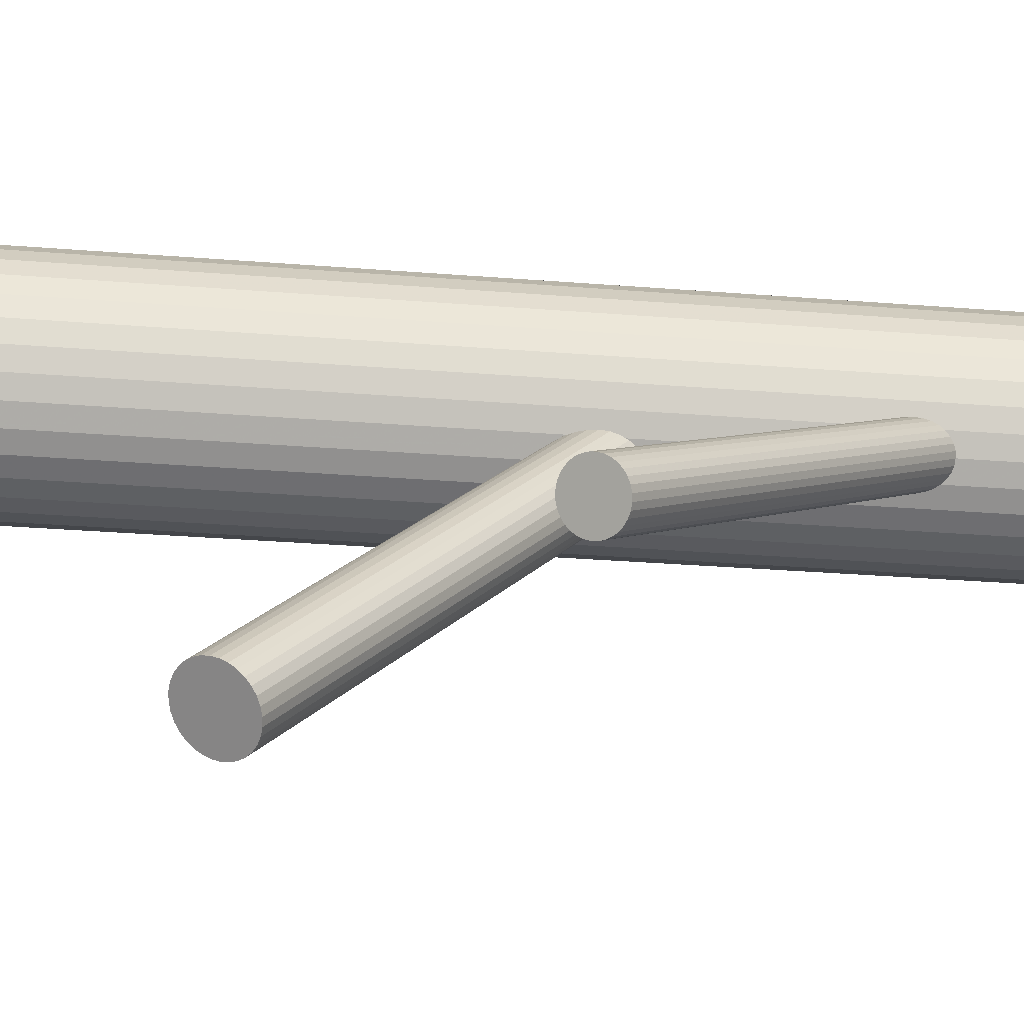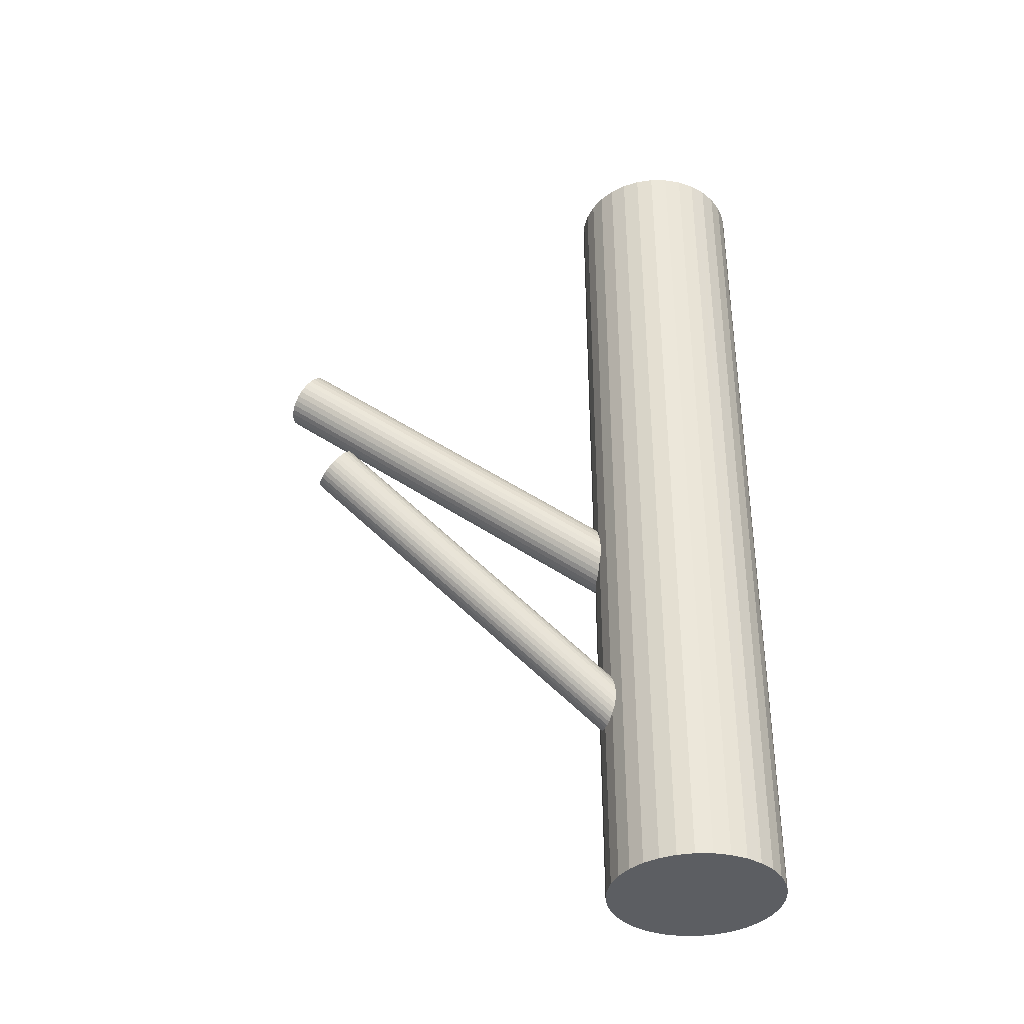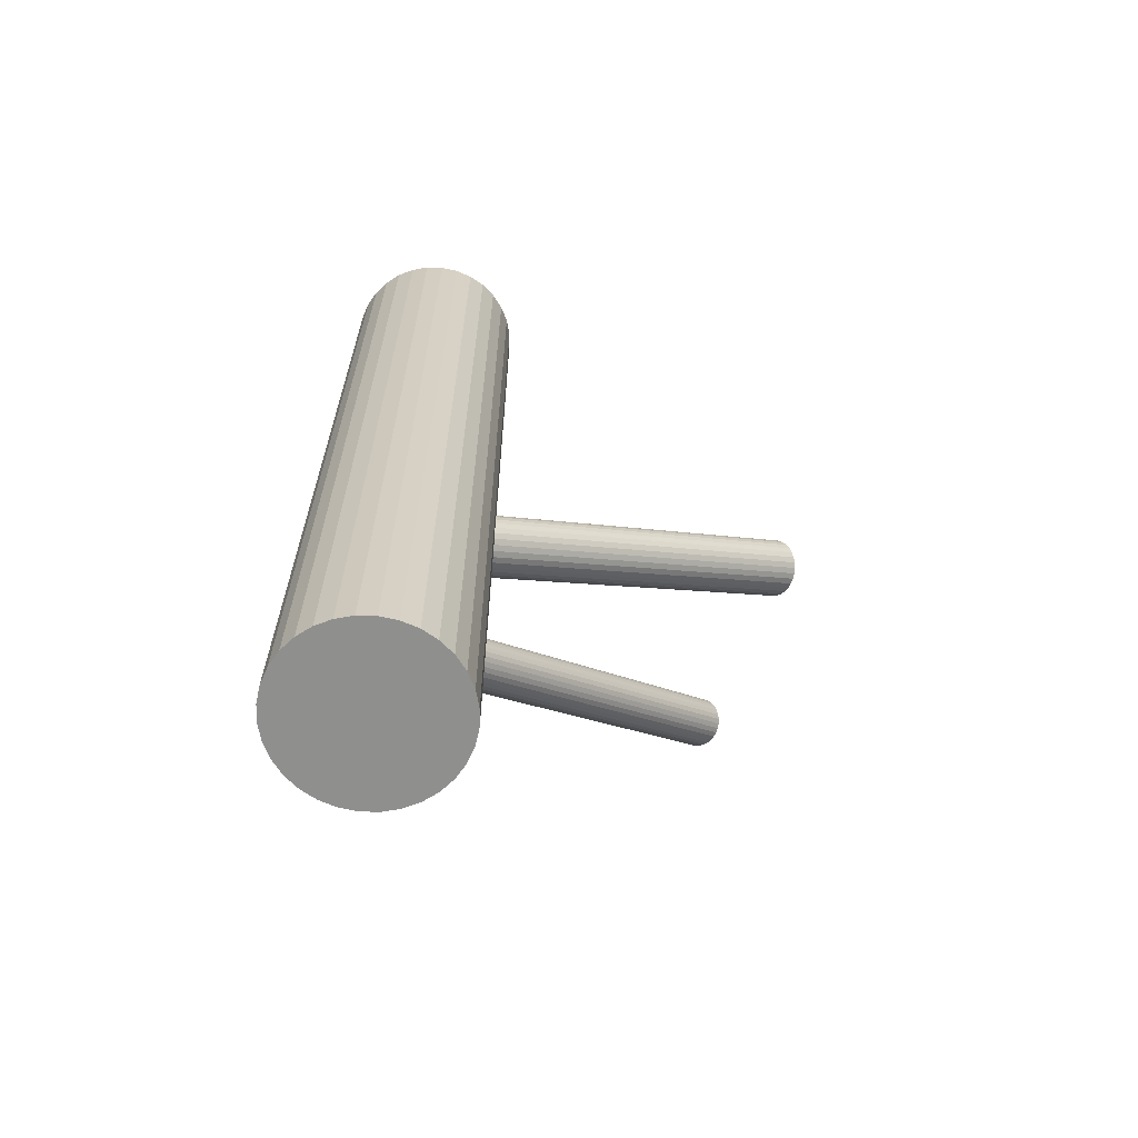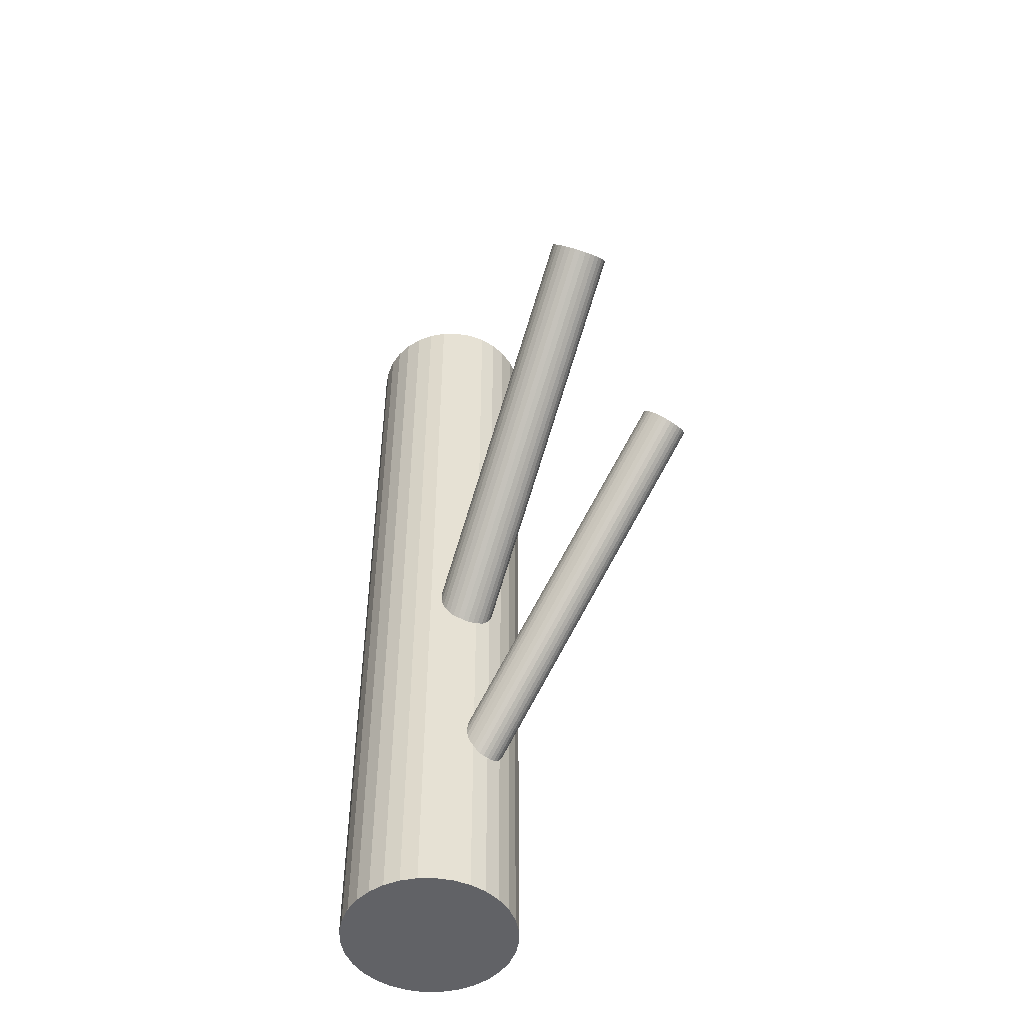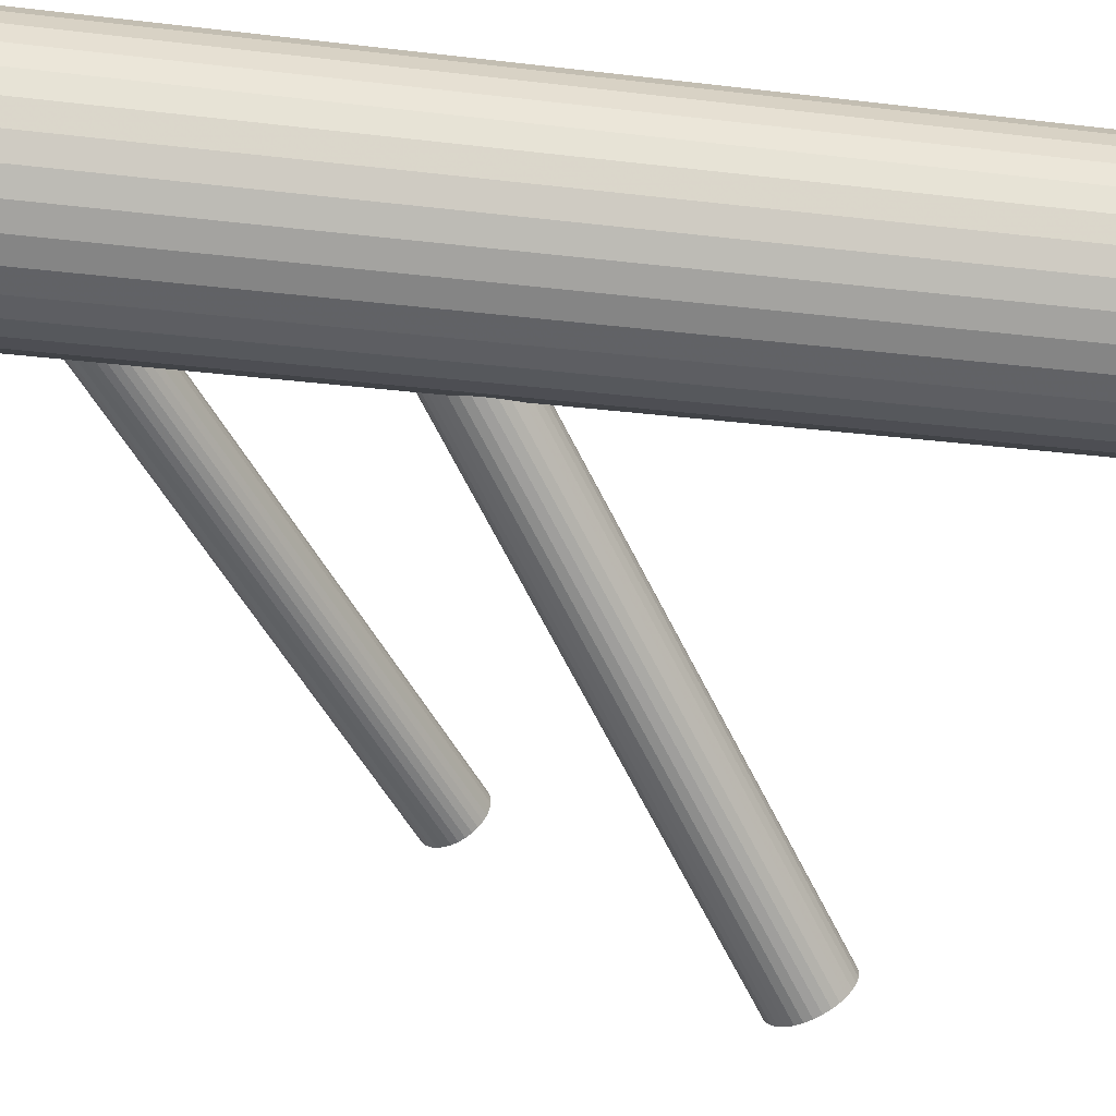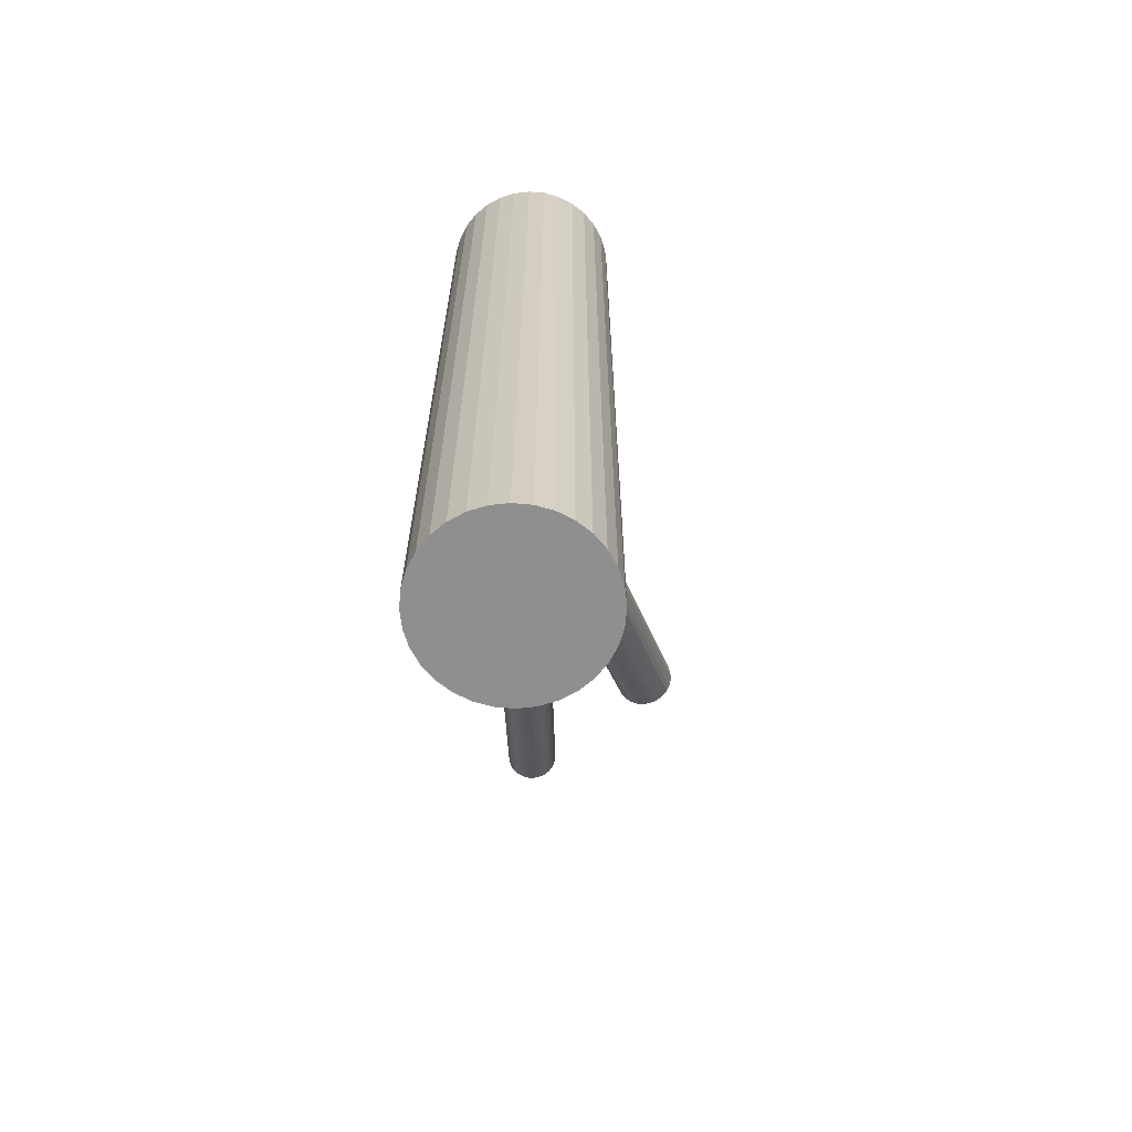
<metadata>
{"format":"obj","ext":"obj","renderer":"f3d","projection":"perspective","resolution":1024,"background":"white","views":[{"elev":-26.2,"azim":82.5,"up":"+Y"},{"elev":-37.9,"azim":128.9,"up":"+Z"},{"elev":-65.2,"azim":-74.5,"up":"+Z"},{"elev":-50.7,"azim":17.1,"up":"+Z"},{"elev":-22.7,"azim":-102.5,"up":"+Y"},{"elev":-65.4,"azim":-123.0,"up":"+Z"}]}
</metadata>
<code>
v -0.1158 0.1452 -0.3705
v -0.1255 0.1658 -0.1102
v -0.1161 0.1655 -0.1189
v 0.1372 -0.1963 0.2184
v 0.1766 -0.1938 0.1863
v 0.1226 -0.2153 0.2105
v -0.2292 0.122 -0.5
v -0.2292 0.122 0.5
v -0.2292 0.1594 -0.5
v -0.2292 0.1594 0.5
v -0.1124 0.1639 -0.124
v -0.1884 0.06104 -0.5
v -0.1884 0.06104 0.5
v -0.1884 0.2204 -0.5
v -0.1884 0.2204 0.5
v -0.119 0.136 -0.3736
v 0.2227 -0.06844 -0.01592
v -0.1498 0.1153 -0.1441
v 0.1911 -0.1005 -0.005446
v -0.1397 0.1176 -0.3649
v -0.132 0.1211 -0.3705
v -0.1718 0.2293 -0.5
v -0.1718 0.2293 0.5
v -0.1718 0.05218 -0.5
v -0.1718 0.05218 0.5
v 0.1941 -0.1111 -0.01592
v -0.1216 0.1316 -0.374
v -0.03932 0.1407 -0.5
v -0.03932 0.1407 0.5
v 0.2257 -0.0698 -0.0199
v -0.117 0.1406 -0.3724
v 0.1638 -0.1857 0.2064
v -0.05547 0.194 -0.5
v -0.05547 0.194 0.5
v -0.05547 0.08748 -0.5
v -0.05547 0.08748 0.5
v -0.1086 0.1449 -0.1482
v 0.1264 -0.2343 0.1863
v 0.1965 -0.1133 -0.0199
v -0.1626 0.1233 -0.124
v -0.1165 0.2347 -0.5
v -0.1165 0.2347 0.5
v -0.1165 0.04673 -0.5
v -0.1165 0.04673 0.5
v -0.1232 0.1259 -0.156
v -0.1269 0.1643 -0.3457
v 0.1396 -0.2362 0.1725
v 0.228 -0.072 -0.02389
v 0.1301 -0.2359 0.1813
v -0.1247 0.1275 -0.3736
v -0.1069 0.1542 -0.1395
v -0.1419 0.1593 -0.1029
v -0.2029 0.2085 -0.5
v -0.2029 0.2085 0.5
v -0.2029 0.07296 -0.5
v -0.2029 0.07296 0.5
v 0.1504 -0.2327 0.1667
v -0.1072 0.1497 -0.1441
v -0.1359 0.1189 -0.368
v 0.231 -0.08262 -0.03436
v -0.1593 0.1415 -0.1069
v 0.1994 -0.1147 -0.02389
v -0.1184 0.1302 -0.1555
v 0.1492 -0.2111 0.1915
v 0.1479 -0.1896 0.2163
v -0.2237 0.1774 -0.5
v -0.2237 0.1774 0.5
v -0.2237 0.104 -0.5
v -0.2237 0.104 0.5
v -0.1235 0.1638 -0.3496
v -0.1394 0.1169 -0.1515
v -0.1551 0.1318 -0.3391
v 0.2118 -0.06972 -0.005446
v 0.1683 -0.1864 0.2018
v 0.1588 -0.1861 0.2105
v -0.1143 0.135 -0.154
v 0.2006 -0.07837 0.0001506
v 0.172 -0.188 0.1968
v -0.1521 0.1212 -0.3496
v 0.2028 -0.1151 -0.02773
v 0.1346 -0.2366 0.1766
v -0.1096 0.1614 -0.1292
v -0.1206 0.1625 -0.3535
v 0.1929 -0.09145 -0.001013
v -0.1497 0.119 -0.3535
v 0.1975 -0.08243 0.0005435
v -0.1182 0.1603 -0.3575
v -0.1607 0.12 -0.1292
v -0.156 0.1465 -0.1044
v 0.2079 -0.07189 -0.002903
v 0.1218 -0.2285 0.1968
v -0.1152 0.1497 -0.368
v 0.2156 -0.0684 -0.008544
v 0.1757 -0.207 0.1725
v -0.1309 0.1645 -0.1069
v -0.1468 0.1176 -0.3575
v 0.1612 -0.2259 0.1647
v -0.04662 0.1774 -0.5
v -0.04662 0.1774 0.5
v -0.04662 0.104 -0.5
v -0.04662 0.104 0.5
v 0.1949 -0.08685 0.0001506
v -0.111 0.1399 -0.1515
v 0.1774 -0.1977 0.1813
v -0.1519 0.1512 -0.1029
v 0.1425 -0.1926 0.2178
v 0.1771 -0.2022 0.1766
v 0.1917 -0.09605 -0.002903
v -0.1631 0.1318 -0.1143
v -0.1344 0.1625 -0.3391
v -0.1284 0.1222 -0.1555
v 0.1659 -0.2216 0.1652
v 0.125 -0.2103 0.2138
v -0.1634 0.1273 -0.1189
v -0.06739 0.2085 -0.5
v -0.06739 0.2085 0.5
v -0.06739 0.07296 -0.5
v -0.06739 0.07296 0.5
v 0.2041 -0.0748 -0.001013
v 0.1914 -0.1046 -0.008544
v -0.1471 0.1555 -0.1024
v -0.1434 0.1171 -0.3614
v -0.1456 0.1539 -0.3335
v 0.2297 -0.07495 -0.02773
v 0.2111 -0.09155 -0.0199
v 0.1449 -0.2349 0.1692
v 0.1924 -0.1082 -0.01208
v -0.1077 0.1581 -0.1344
v -0.1617 0.1366 -0.1102
v -0.1539 0.2347 -0.5
v -0.1539 0.2347 0.5
v -0.1539 0.04673 -0.5
v -0.1539 0.04673 0.5
v 0.2307 -0.07853 -0.03127
v 0.17 -0.2169 0.1667
v -0.2148 0.194 -0.5
v -0.2148 0.194 0.5
v -0.2148 0.08748 -0.5
v -0.2148 0.08748 0.5
v 0.218 -0.1083 -0.0388
v -0.1533 0.1408 -0.3347
v 0.2305 -0.08705 -0.03691
v -0.231 0.1407 -0.5
v -0.231 0.1407 0.5
v -0.1487 0.1498 -0.3331
v 0.1748 -0.1905 0.1915
v -0.09848 0.2293 -0.5
v -0.09848 0.2293 0.5
v -0.09848 0.05218 -0.5
v -0.09848 0.05218 0.5
v 0.2272 -0.09625 -0.03996
v 0.2065 -0.1147 -0.03127
v -0.1384 0.1604 -0.3365
v 0.1236 -0.2318 0.1915
v -0.1306 0.1639 -0.3422
v 0.2143 -0.1112 -0.03691
v -0.08192 0.06104 -0.5
v -0.08192 0.06104 0.5
v -0.08192 0.2204 -0.5
v -0.08192 0.2204 0.5
v -0.1579 0.1176 -0.1344
v -0.1205 0.1661 -0.1143
v -0.1513 0.1454 -0.3335
v -0.04117 0.122 -0.5
v -0.04117 0.122 0.5
v -0.04117 0.1594 -0.5
v -0.04117 0.1594 0.5
v 0.2247 -0.1007 -0.04035
v -0.1448 0.1156 -0.1482
v 0.1284 -0.2054 0.2163
v -0.1542 0.116 -0.1395
v -0.1546 0.1362 -0.3365
v 0.1535 -0.1874 0.2138
v 0.2292 -0.09165 -0.0388
v -0.1421 0.1575 -0.3347
v -0.1339 0.1191 -0.154
v -0.1165 0.1573 -0.3614
v -0.1548 0.1277 -0.3422
v -0.1352 0.04489 -0.5
v -0.1352 0.04489 0.5
v -0.1352 0.1407 -0.3535
v -0.1352 0.1407 -0.5
v -0.1352 0.1407 0.5
v -0.1352 0.1407 -0.1292
v -0.1352 0.2366 -0.5
v -0.1352 0.2366 0.5
v 0.1325 -0.2007 0.2178
v -0.1538 0.1241 -0.3457
v 0.1734 -0.212 0.1692
v 0.2215 -0.1047 -0.03996
v 0.2193 -0.06797 -0.01208
v -0.1155 0.1537 -0.3649
v 0.1213 -0.2201 0.2064
v -0.1282 0.124 -0.3724
v -0.1364 0.1623 -0.1044
v 0.121 -0.2246 0.2018
v 0.1559 -0.2297 0.1652
v 0.2104 -0.1134 -0.03436
f 28 182 166
f 28 166 29
f 29 166 167
f 29 167 183
f 166 182 98
f 166 98 167
f 167 98 99
f 167 99 183
f 98 182 33
f 98 33 99
f 99 33 34
f 99 34 183
f 33 182 115
f 33 115 34
f 34 115 116
f 34 116 183
f 115 182 159
f 115 159 116
f 116 159 160
f 116 160 183
f 159 182 147
f 159 147 160
f 160 147 148
f 160 148 183
f 147 182 41
f 147 41 148
f 148 41 42
f 148 42 183
f 41 182 185
f 41 185 42
f 42 185 186
f 42 186 183
f 185 182 130
f 185 130 186
f 186 130 131
f 186 131 183
f 130 182 22
f 130 22 131
f 131 22 23
f 131 23 183
f 22 182 14
f 22 14 23
f 23 14 15
f 23 15 183
f 14 182 53
f 14 53 15
f 15 53 54
f 15 54 183
f 53 182 136
f 53 136 54
f 54 136 137
f 54 137 183
f 136 182 66
f 136 66 137
f 137 66 67
f 137 67 183
f 66 182 9
f 66 9 67
f 67 9 10
f 67 10 183
f 9 182 143
f 9 143 10
f 10 143 144
f 10 144 183
f 143 182 7
f 143 7 144
f 144 7 8
f 144 8 183
f 7 182 68
f 7 68 8
f 8 68 69
f 8 69 183
f 68 182 138
f 68 138 69
f 69 138 139
f 69 139 183
f 138 182 55
f 138 55 139
f 139 55 56
f 139 56 183
f 55 182 12
f 55 12 56
f 56 12 13
f 56 13 183
f 12 182 24
f 12 24 13
f 13 24 25
f 13 25 183
f 24 182 132
f 24 132 25
f 25 132 133
f 25 133 183
f 132 182 179
f 132 179 133
f 133 179 180
f 133 180 183
f 179 182 43
f 179 43 180
f 180 43 44
f 180 44 183
f 43 182 149
f 43 149 44
f 44 149 150
f 44 150 183
f 149 182 157
f 149 157 150
f 150 157 158
f 150 158 183
f 157 182 117
f 157 117 158
f 158 117 118
f 158 118 183
f 117 182 35
f 117 35 118
f 118 35 36
f 118 36 183
f 35 182 100
f 35 100 36
f 36 100 101
f 36 101 183
f 100 182 164
f 100 164 101
f 101 164 165
f 101 165 183
f 164 182 28
f 164 28 165
f 165 28 29
f 165 29 183
f 82 184 11
f 82 11 146
f 146 11 78
f 146 78 64
f 11 184 3
f 11 3 78
f 78 3 74
f 78 74 64
f 3 184 162
f 3 162 74
f 74 162 32
f 74 32 64
f 162 184 2
f 162 2 32
f 32 2 75
f 32 75 64
f 2 184 95
f 2 95 75
f 75 95 173
f 75 173 64
f 95 184 195
f 95 195 173
f 173 195 65
f 173 65 64
f 195 184 52
f 195 52 65
f 65 52 106
f 65 106 64
f 52 184 121
f 52 121 106
f 106 121 4
f 106 4 64
f 121 184 105
f 121 105 4
f 4 105 187
f 4 187 64
f 105 184 89
f 105 89 187
f 187 89 170
f 187 170 64
f 89 184 61
f 89 61 170
f 170 61 113
f 170 113 64
f 61 184 129
f 61 129 113
f 113 129 6
f 113 6 64
f 129 184 109
f 129 109 6
f 6 109 193
f 6 193 64
f 109 184 114
f 109 114 193
f 193 114 196
f 193 196 64
f 114 184 40
f 114 40 196
f 196 40 91
f 196 91 64
f 40 184 88
f 40 88 91
f 91 88 154
f 91 154 64
f 88 184 161
f 88 161 154
f 154 161 38
f 154 38 64
f 161 184 171
f 161 171 38
f 38 171 49
f 38 49 64
f 171 184 18
f 171 18 49
f 49 18 81
f 49 81 64
f 18 184 169
f 18 169 81
f 81 169 47
f 81 47 64
f 169 184 71
f 169 71 47
f 47 71 126
f 47 126 64
f 71 184 176
f 71 176 126
f 126 176 57
f 126 57 64
f 176 184 111
f 176 111 57
f 57 111 197
f 57 197 64
f 111 184 45
f 111 45 197
f 197 45 97
f 197 97 64
f 45 184 63
f 45 63 97
f 97 63 112
f 97 112 64
f 63 184 76
f 63 76 112
f 112 76 135
f 112 135 64
f 76 184 103
f 76 103 135
f 135 103 189
f 135 189 64
f 103 184 37
f 103 37 189
f 189 37 94
f 189 94 64
f 37 184 58
f 37 58 94
f 94 58 107
f 94 107 64
f 58 184 51
f 58 51 107
f 107 51 104
f 107 104 64
f 51 184 128
f 51 128 104
f 104 128 5
f 104 5 64
f 128 184 82
f 128 82 5
f 5 82 146
f 5 146 64
f 83 181 70
f 83 70 30
f 30 70 17
f 30 17 125
f 70 181 46
f 70 46 17
f 17 46 191
f 17 191 125
f 46 181 155
f 46 155 191
f 191 155 93
f 191 93 125
f 155 181 110
f 155 110 93
f 93 110 73
f 93 73 125
f 110 181 153
f 110 153 73
f 73 153 90
f 73 90 125
f 153 181 175
f 153 175 90
f 90 175 119
f 90 119 125
f 175 181 123
f 175 123 119
f 119 123 77
f 119 77 125
f 123 181 145
f 123 145 77
f 77 145 86
f 77 86 125
f 145 181 163
f 145 163 86
f 86 163 102
f 86 102 125
f 163 181 141
f 163 141 102
f 102 141 84
f 102 84 125
f 141 181 172
f 141 172 84
f 84 172 108
f 84 108 125
f 172 181 72
f 172 72 108
f 108 72 19
f 108 19 125
f 72 181 178
f 72 178 19
f 19 178 120
f 19 120 125
f 178 181 188
f 178 188 120
f 120 188 127
f 120 127 125
f 188 181 79
f 188 79 127
f 127 79 26
f 127 26 125
f 79 181 85
f 79 85 26
f 26 85 39
f 26 39 125
f 85 181 96
f 85 96 39
f 39 96 62
f 39 62 125
f 96 181 122
f 96 122 62
f 62 122 80
f 62 80 125
f 122 181 20
f 122 20 80
f 80 20 152
f 80 152 125
f 20 181 59
f 20 59 152
f 152 59 198
f 152 198 125
f 59 181 21
f 59 21 198
f 198 21 156
f 198 156 125
f 21 181 194
f 21 194 156
f 156 194 140
f 156 140 125
f 194 181 50
f 194 50 140
f 140 50 190
f 140 190 125
f 50 181 27
f 50 27 190
f 190 27 168
f 190 168 125
f 27 181 16
f 27 16 168
f 168 16 151
f 168 151 125
f 16 181 31
f 16 31 151
f 151 31 174
f 151 174 125
f 31 181 1
f 31 1 174
f 174 1 142
f 174 142 125
f 1 181 92
f 1 92 142
f 142 92 60
f 142 60 125
f 92 181 192
f 92 192 60
f 60 192 134
f 60 134 125
f 192 181 177
f 192 177 134
f 134 177 124
f 134 124 125
f 177 181 87
f 177 87 124
f 124 87 48
f 124 48 125
f 87 181 83
f 87 83 48
f 48 83 30
f 48 30 125

</code>
